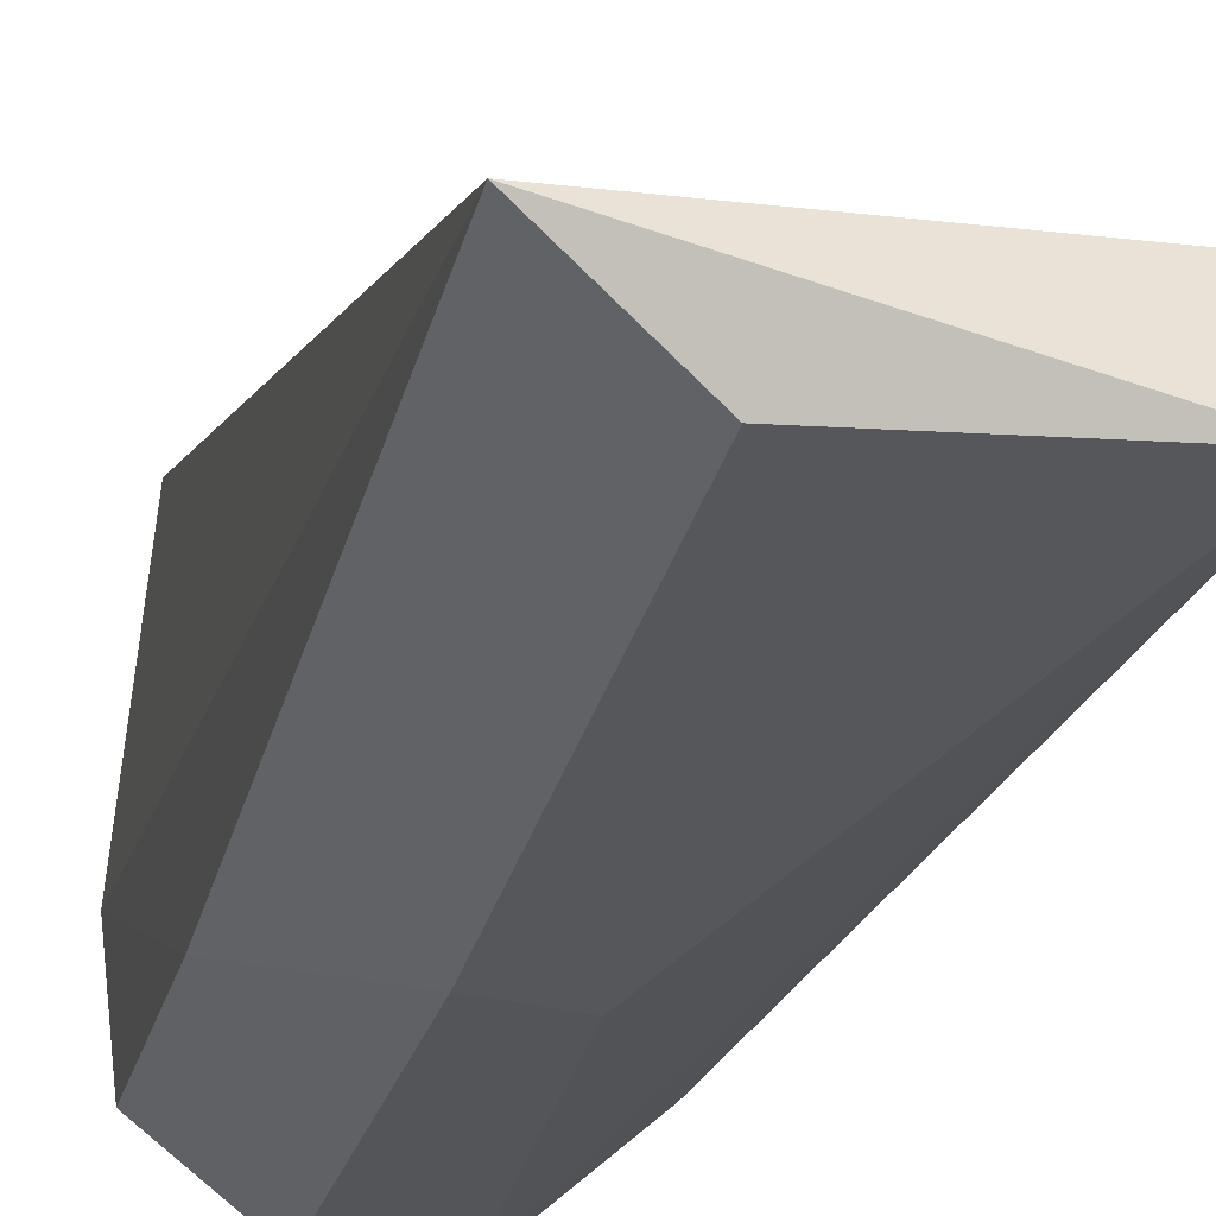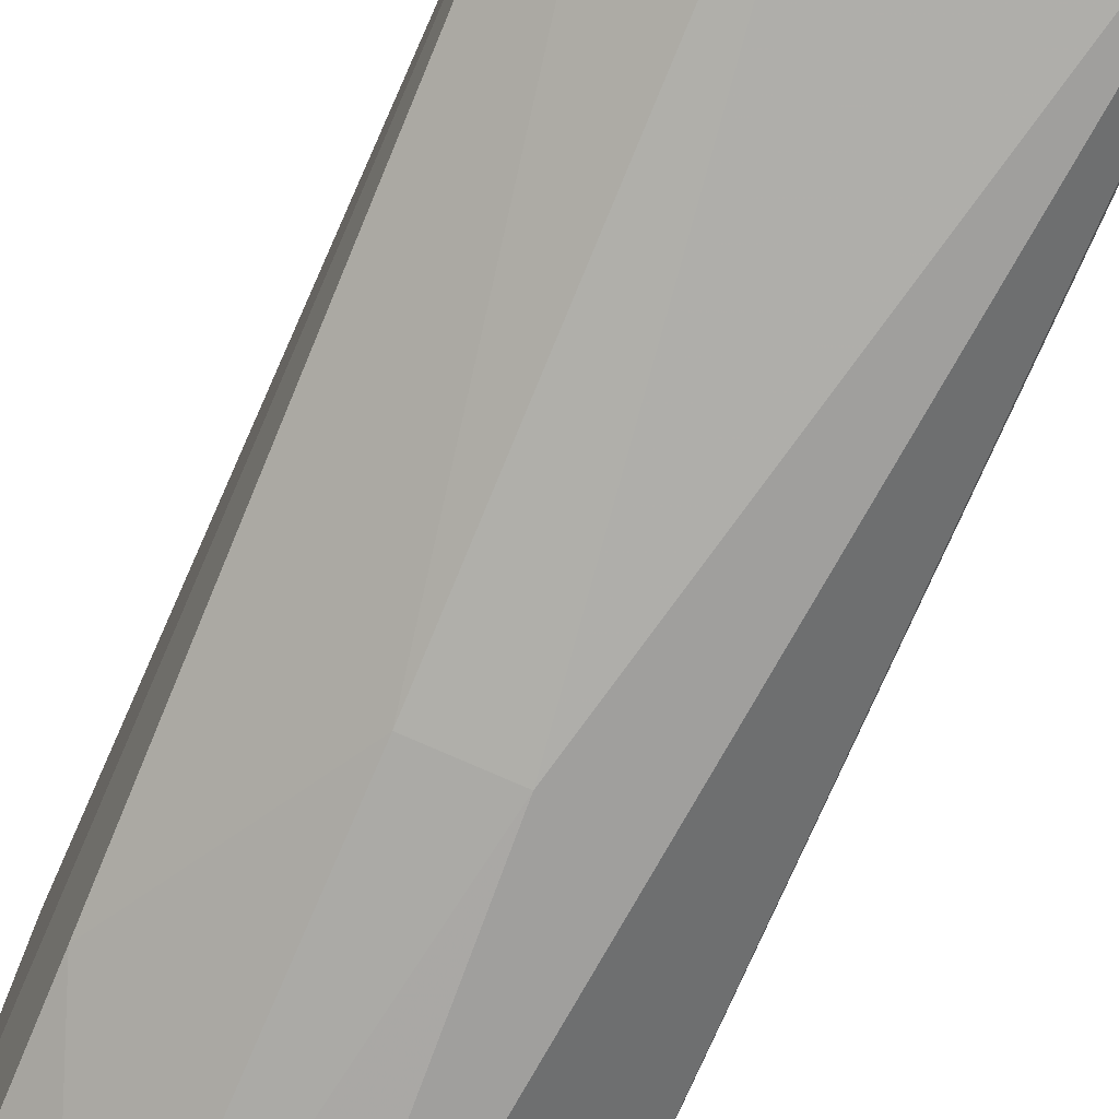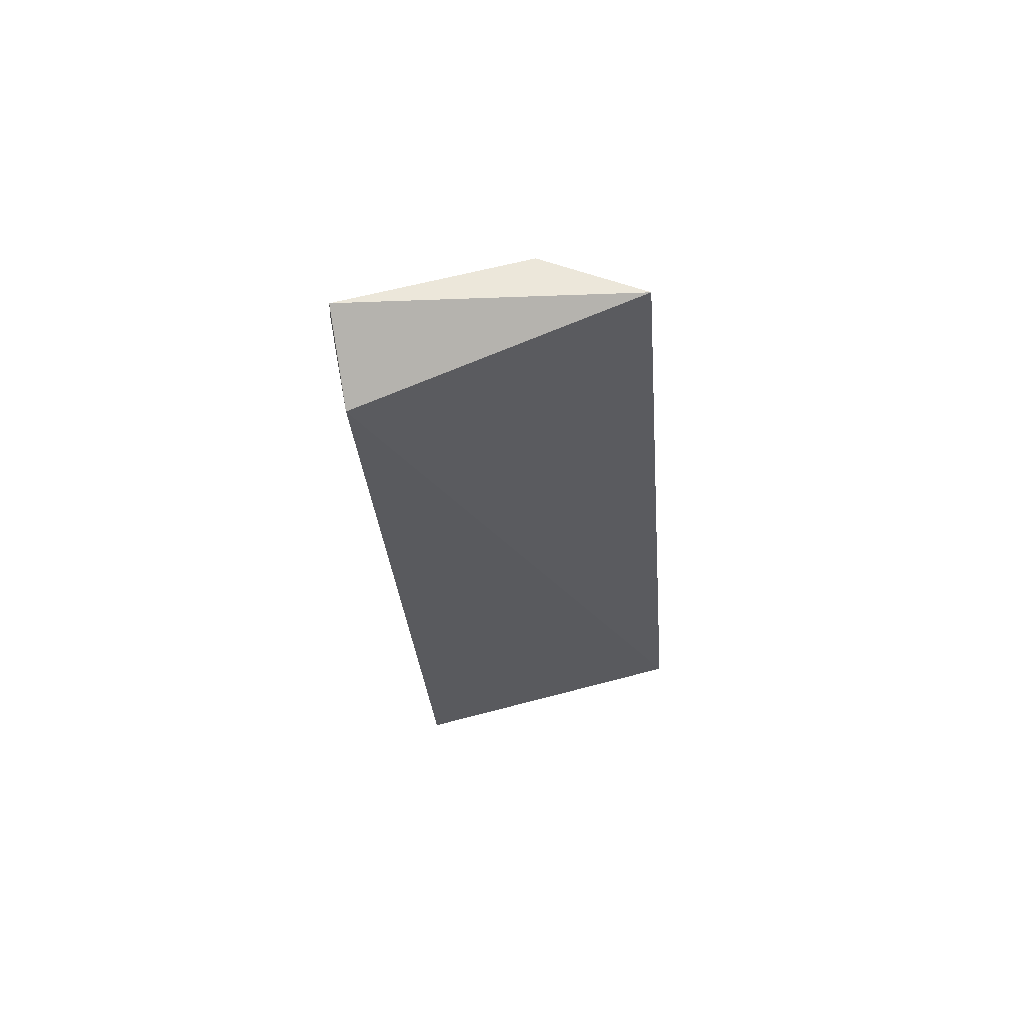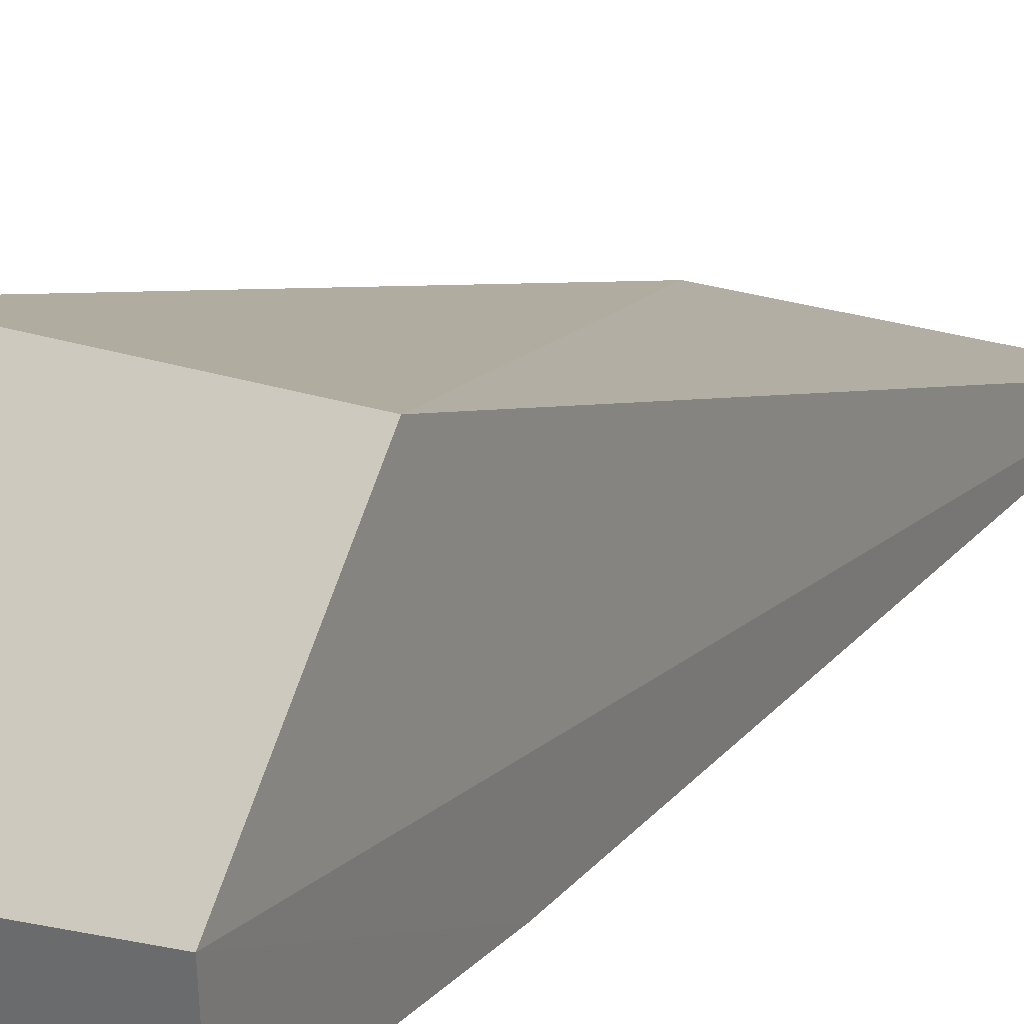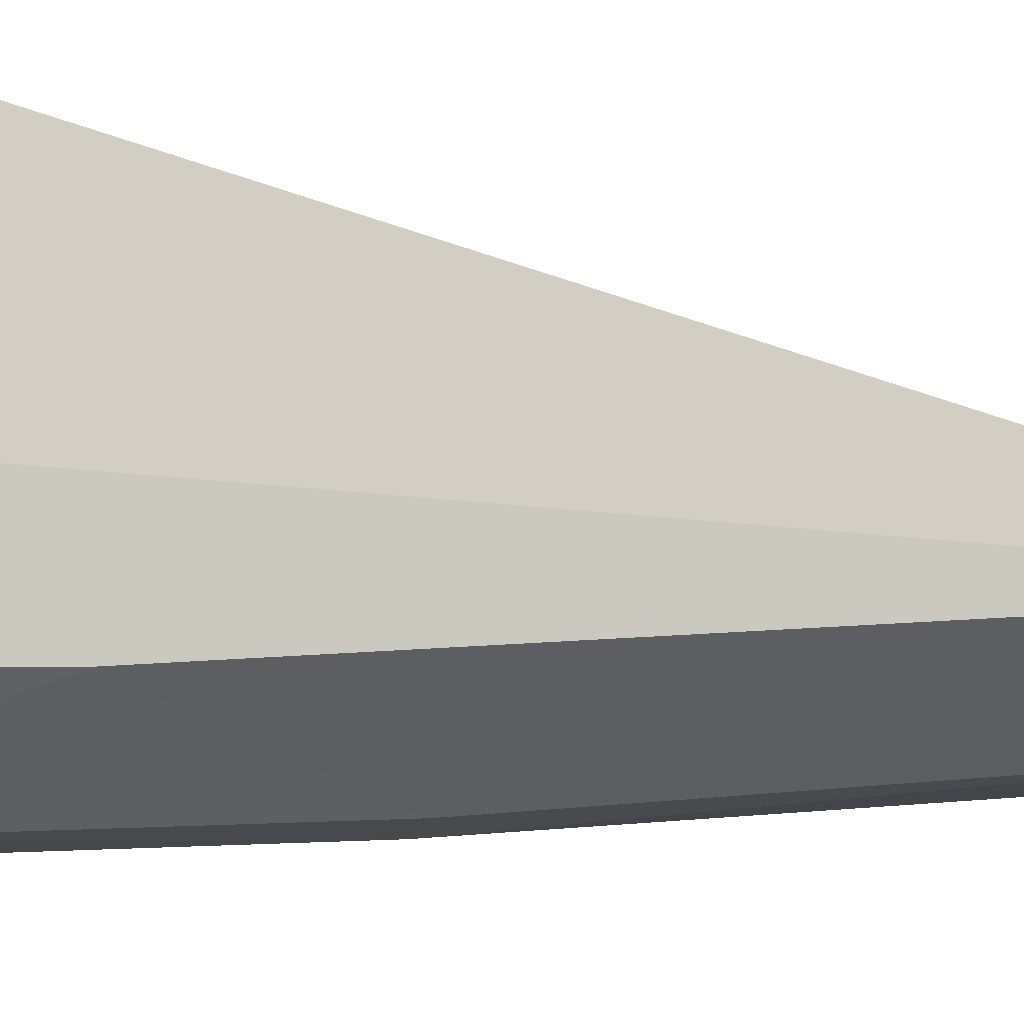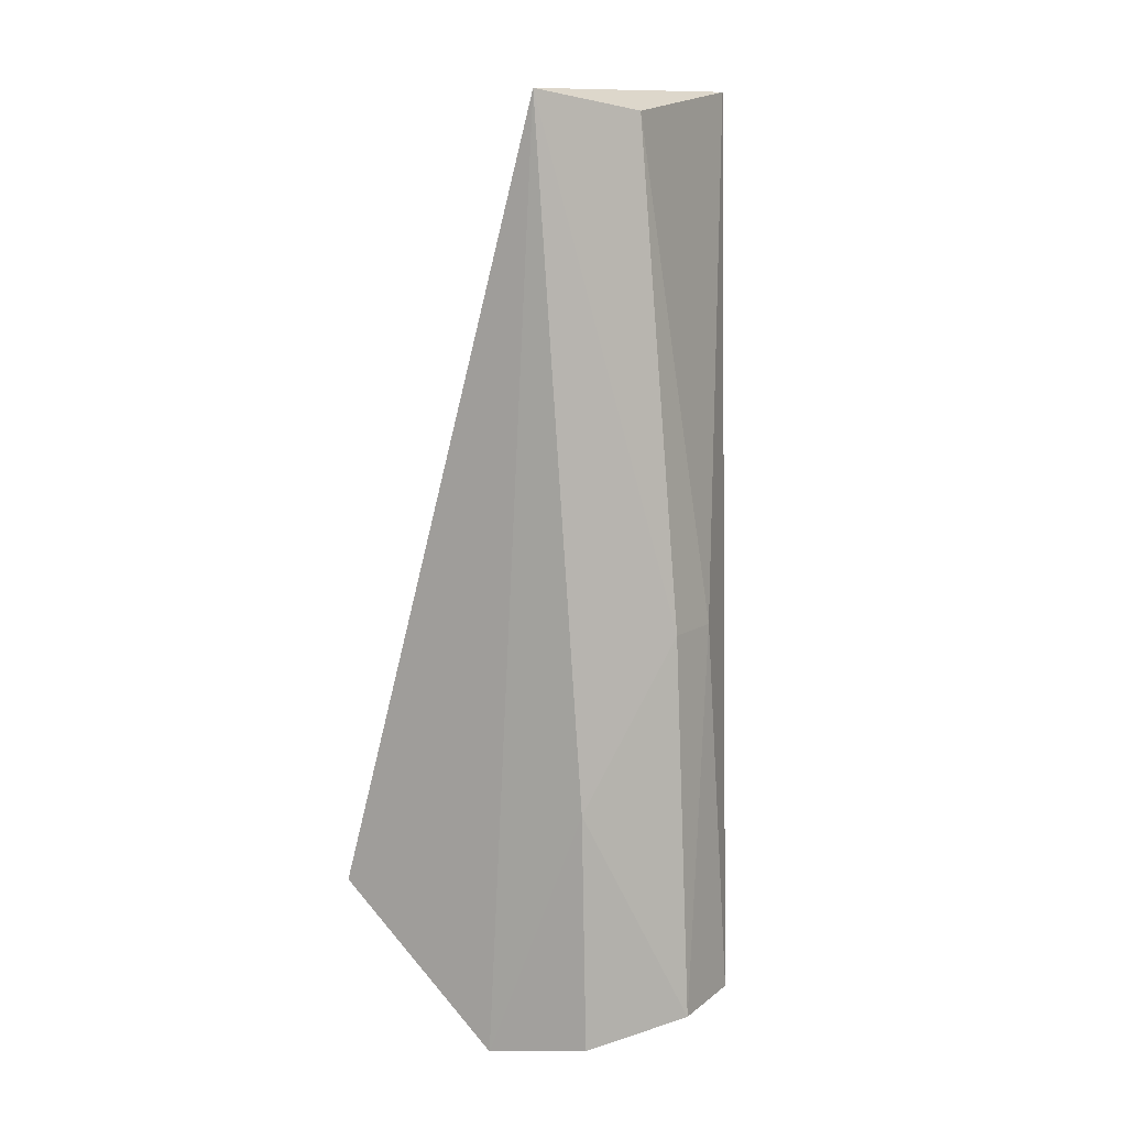
<metadata>
{"format":"obj","ext":"obj","renderer":"f3d","projection":"perspective","resolution":1024,"background":"white","views":[{"elev":-21.0,"azim":-12.5,"up":"+Y"},{"elev":-72.0,"azim":-22.7,"up":"+Y"},{"elev":75.6,"azim":163.1,"up":"+Z"},{"elev":20.9,"azim":-148.7,"up":"+Y"},{"elev":-7.5,"azim":-102.0,"up":"+Y"},{"elev":10.3,"azim":-62.7,"up":"+Z"}]}
</metadata>
<code>
v -0.0383 -0.01041 0.03705
v -0.03821 -0.01013 0.03661
v -0.04865 -0.007781 0.03677
v -0.0489 -0.005954 0.001557
v -0.03821 -0.009093 0.00218
v -0.03776 -1.551e-05 0.008338
v -0.03782 -0.007144 0.03552
v -0.04546 -0.01253 0.002923
v -0.04875 0.0003298 0.007271
v -0.03829 -0.007141 0.001726
v -0.04232 -0.01273 0.003049
v -0.04542 -0.01032 0.03608
v -0.04857 -0.009834 0.002234
v -0.04535 -0.01189 0.01744
v -0.04859 -0.00966 0.0112
v -0.043 -0.01213 0.01745
f 5 2 1
f 7 1 2
f 7 3 1
f 7 2 5
f 7 5 6
f 9 4 3
f 9 7 6
f 9 3 7
f 10 6 5
f 10 9 6
f 10 4 9
f 11 8 5
f 11 5 1
f 12 1 3
f 13 4 10
f 13 10 5
f 13 5 8
f 14 12 3
f 15 3 4
f 15 4 13
f 15 14 3
f 15 13 8
f 15 8 14
f 16 14 8
f 16 8 11
f 16 11 1
f 16 1 12
f 16 12 14

</code>
